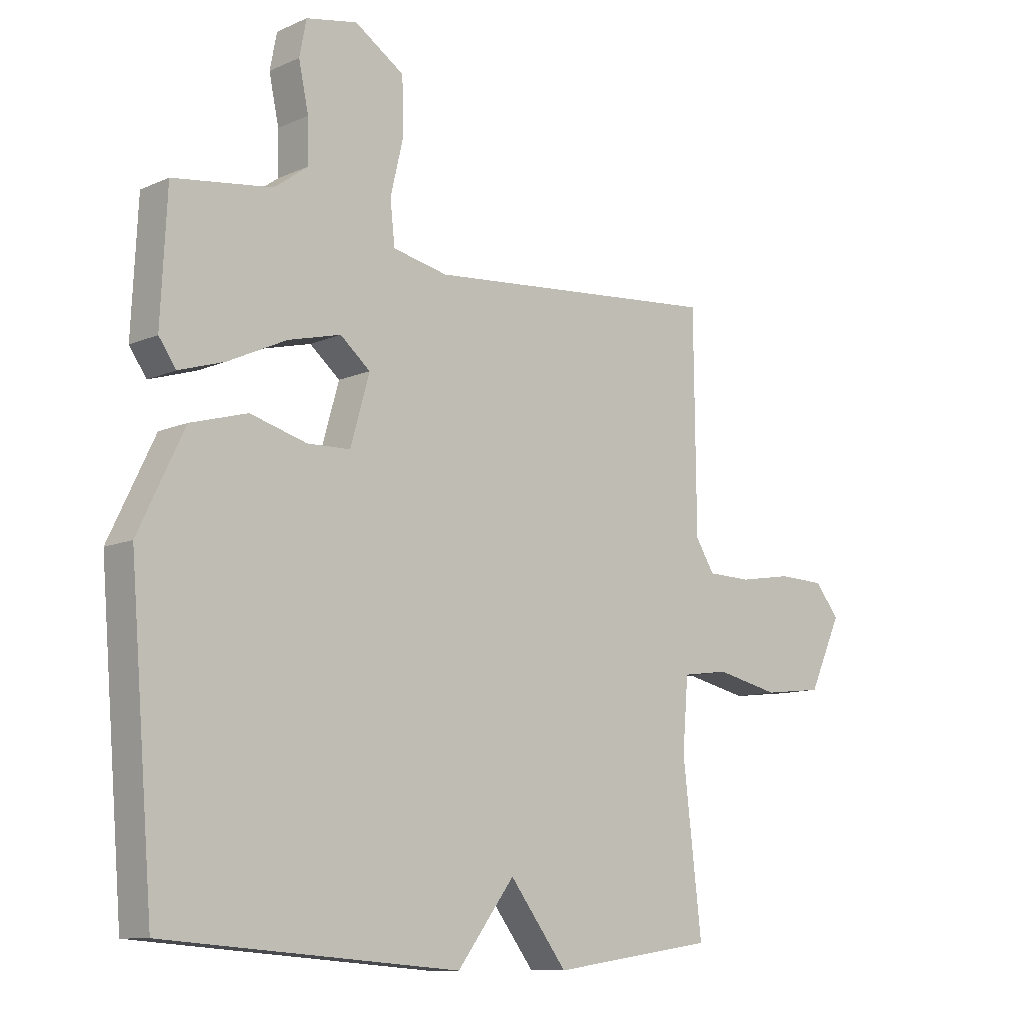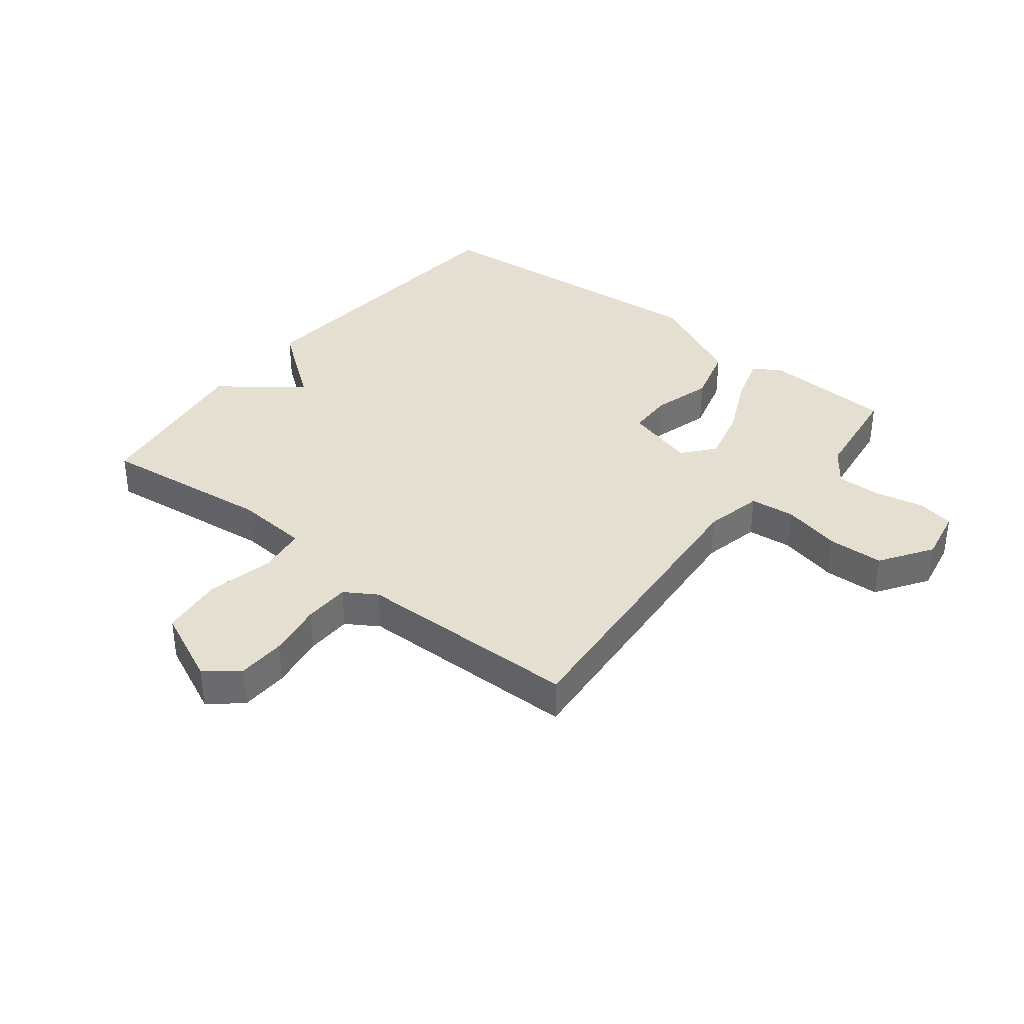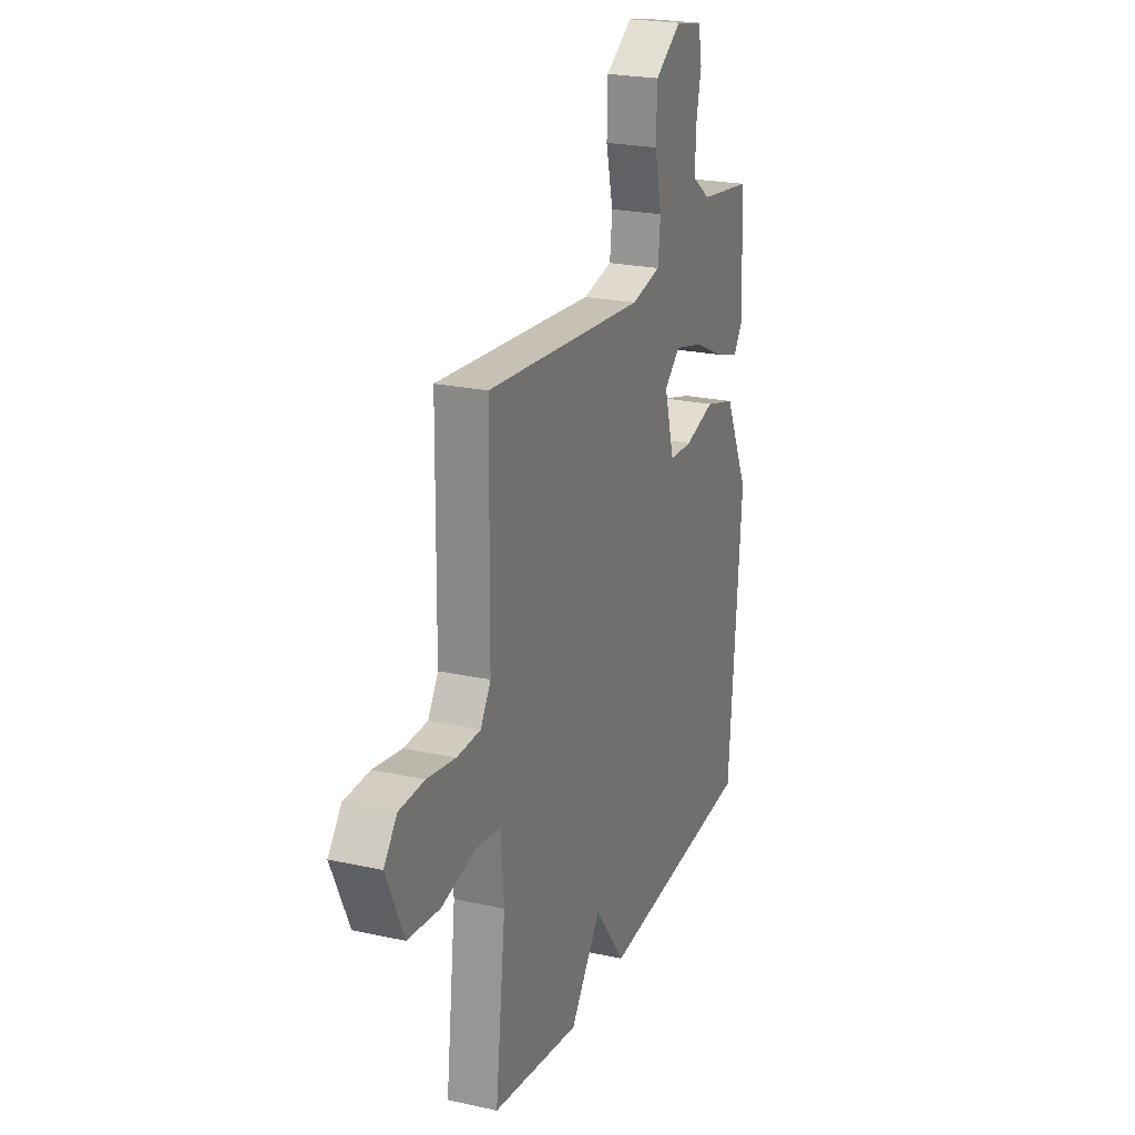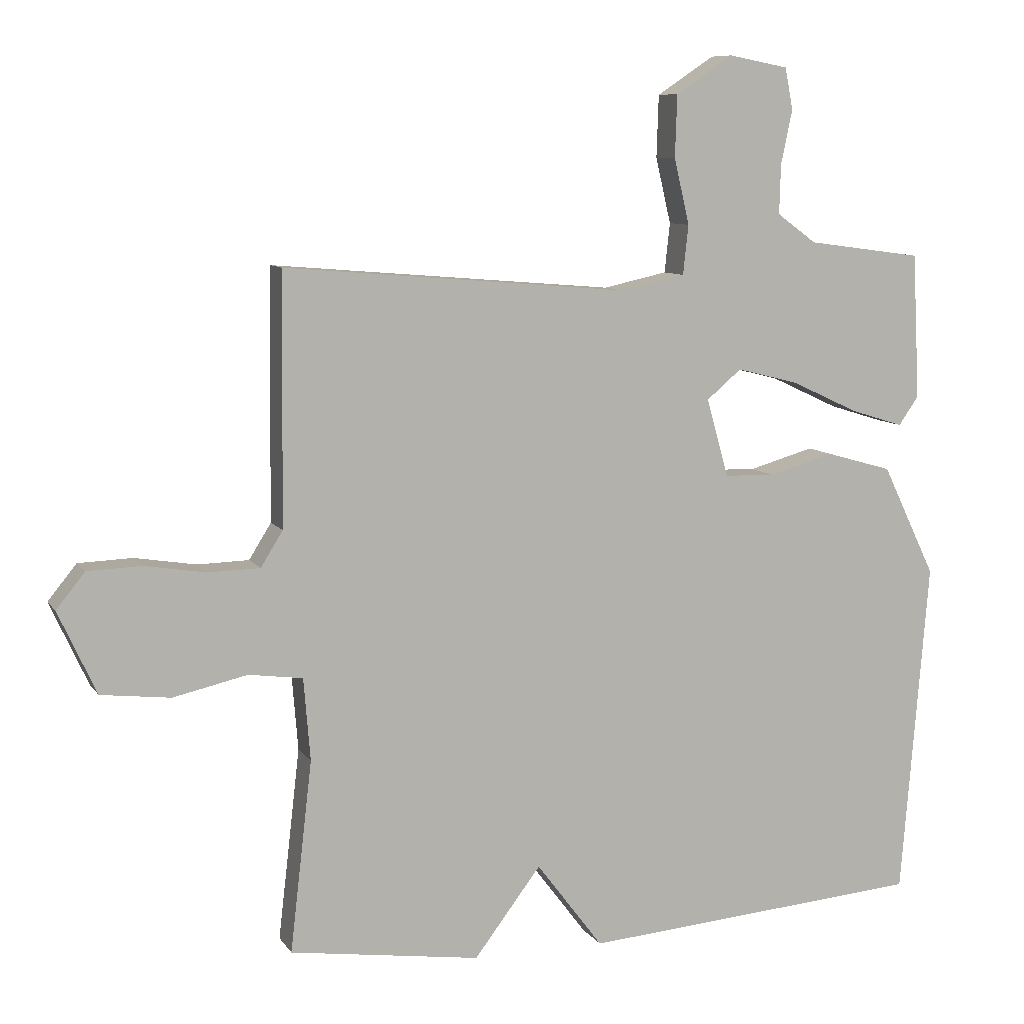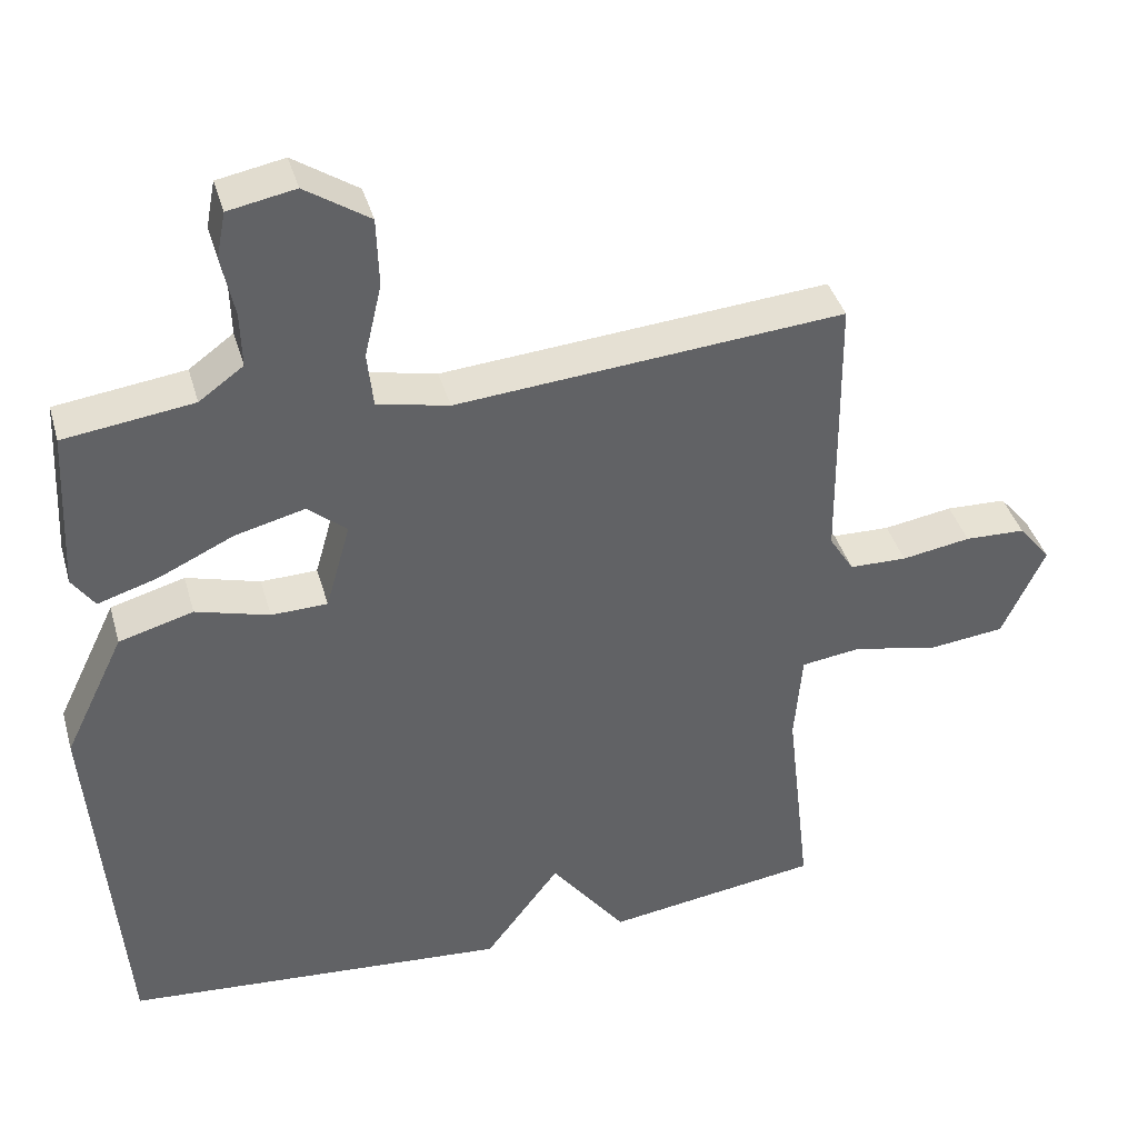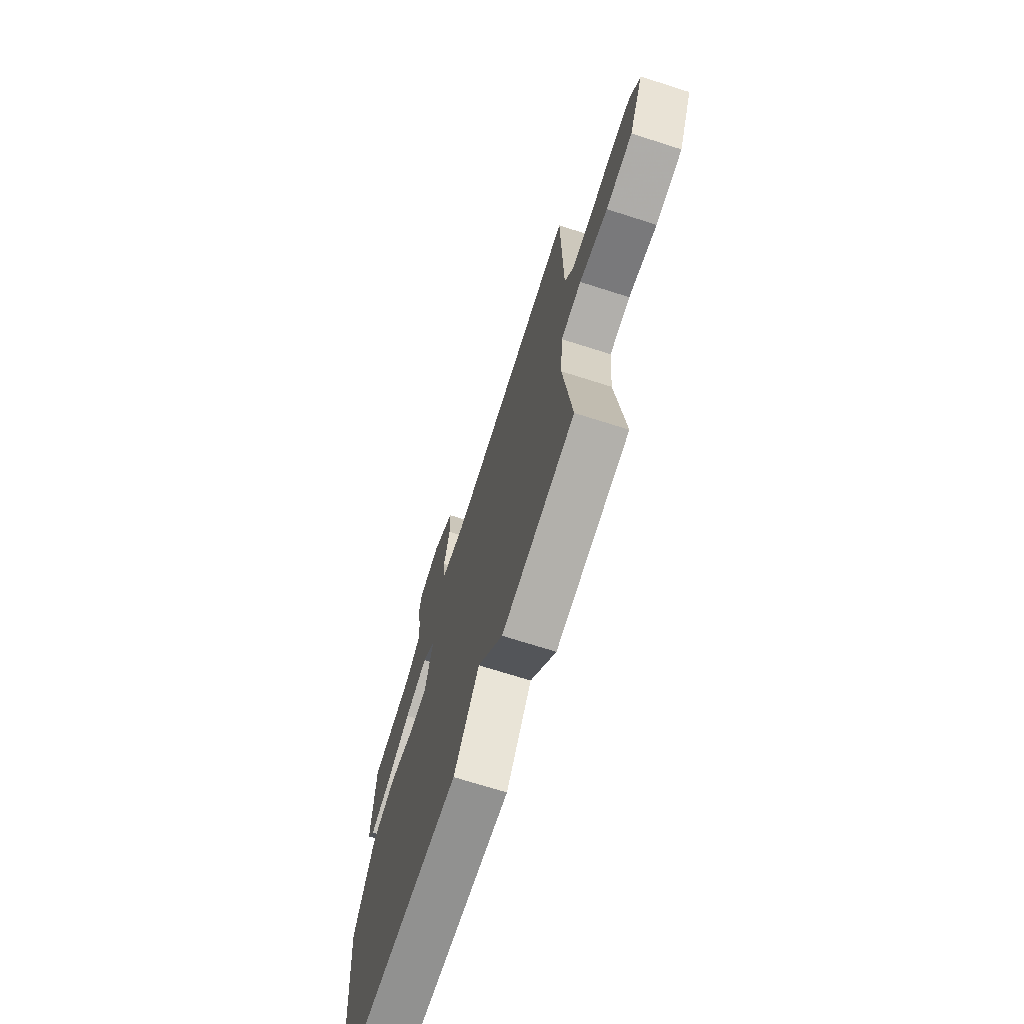
<metadata>
{"format":"obj","ext":"obj","renderer":"f3d","projection":"perspective","resolution":1024,"background":"white","views":[{"elev":-10.3,"azim":138.2,"up":"+Z"},{"elev":36.7,"azim":-51.7,"up":"+Y"},{"elev":22.8,"azim":-69.3,"up":"+Z"},{"elev":8.7,"azim":-19.6,"up":"+Z"},{"elev":39.7,"azim":164.5,"up":"+Z"},{"elev":-70.5,"azim":-107.7,"up":"+Z"}]}
</metadata>
<code>
v 0.5 0.07 0.5
v 0.511 0.07 0.282
v 0.481 0.07 0.239
v 0.401 0.07 0.264
v 0.3 0.07 0.311
v 0.208 0.07 0.334
v 0.156 0.07 0.29
v 0.189 0.07 0.173
v 0.264 0.07 0.171
v 0.362 0.07 0.199
v 0.461 0.07 0.171
v 0.541 0.07 0.005
v 0.5 0.07 -0.5
v -0.014 0.07 -0.541
v -0.114 0.07 -0.409
v -0.214 0.07 -0.541
v -0.5 0.07 -0.5
v -0.467 0.07 -0.214
v -0.477 0.07 -0.091
v -0.558 0.07 -0.08
v -0.669 0.07 -0.105
v -0.773 0.07 -0.093
v -0.83 0.07 0.031
v -0.787 0.07 0.084
v -0.706 0.07 0.087
v -0.614 0.07 0.072
v -0.537 0.07 0.074
v -0.504 0.07 0.127
v -0.5 0.07 0.5
v 0.017 0.07 0.457
v 0.113 0.07 0.478
v 0.121 0.07 0.552
v 0.098 0.07 0.65
v 0.101 0.07 0.743
v 0.187 0.07 0.8
v 0.276 0.07 0.783
v 0.288 0.07 0.721
v 0.271 0.07 0.64
v 0.269 0.07 0.566
v 0.328 0.07 0.523
v 0.5 0 0.5
v 0.511 0 0.282
v 0.481 0 0.239
v 0.401 0 0.264
v 0.3 0 0.311
v 0.208 0 0.334
v 0.156 0 0.29
v 0.189 0 0.173
v 0.264 0 0.171
v 0.362 0 0.199
v 0.461 0 0.171
v 0.541 0 0.005
v 0.5 0 -0.5
v -0.014 0 -0.541
v -0.114 0 -0.409
v -0.214 0 -0.541
v -0.5 0 -0.5
v -0.467 0 -0.214
v -0.477 0 -0.091
v -0.558 0 -0.08
v -0.669 0 -0.105
v -0.773 0 -0.093
v -0.83 0 0.031
v -0.787 0 0.084
v -0.706 0 0.087
v -0.614 0 0.072
v -0.537 0 0.074
v -0.504 0 0.127
v -0.5 0 0.5
v 0.017 0 0.457
v 0.113 0 0.478
v 0.121 0 0.552
v 0.098 0 0.65
v 0.101 0 0.743
v 0.187 0 0.8
v 0.276 0 0.783
v 0.288 0 0.721
v 0.271 0 0.64
v 0.269 0 0.566
v 0.328 0 0.523
f 36 37 38
f 35 36 38
f 34 35 38
f 33 34 38
f 32 33 38
f 31 32 38 39
f 28 29 30
f 27 28 30 31
f 24 25 26
f 23 24 26
f 22 23 26
f 21 22 26
f 20 21 26
f 19 20 26 27
f 15 16 17 18
f 15 18 19
f 13 14 15
f 12 13 15
f 11 12 15
f 10 11 15
f 9 10 15
f 15 19 27
f 9 15 27
f 8 9 27
f 3 4 5
f 2 3 5
f 1 2 5
f 40 1 5
f 40 5 6
f 39 40 6 7
f 31 39 7
f 27 31 7
f 7 8 27
f 78 77 76
f 78 76 75
f 78 75 74
f 78 74 73
f 78 73 72
f 79 78 72 71
f 70 69 68
f 71 70 68 67
f 66 65 64
f 66 64 63
f 66 63 62
f 66 62 61
f 66 61 60
f 67 66 60 59
f 58 57 56 55
f 59 58 55
f 55 54 53
f 55 53 52
f 55 52 51
f 55 51 50
f 55 50 49
f 67 59 55
f 67 55 49
f 67 49 48
f 45 44 43
f 45 43 42
f 45 42 41
f 45 41 80
f 46 45 80
f 47 46 80 79
f 47 79 71
f 47 71 67
f 67 48 47
f 1 41 42 2
f 2 42 43 3
f 3 43 44 4
f 4 44 45 5
f 5 45 46 6
f 6 46 47 7
f 7 47 48 8
f 8 48 49 9
f 9 49 50 10
f 10 50 51 11
f 11 51 52 12
f 12 52 53 13
f 13 53 54 14
f 14 54 55 15
f 15 55 56 16
f 16 56 57 17
f 17 57 58 18
f 18 58 59 19
f 19 59 60 20
f 20 60 61 21
f 21 61 62 22
f 22 62 63 23
f 23 63 64 24
f 24 64 65 25
f 25 65 66 26
f 26 66 67 27
f 27 67 68 28
f 28 68 69 29
f 29 69 70 30
f 30 70 71 31
f 31 71 72 32
f 32 72 73 33
f 33 73 74 34
f 34 74 75 35
f 35 75 76 36
f 36 76 77 37
f 37 77 78 38
f 38 78 79 39
f 39 79 80 40
f 40 80 41 1

</code>
